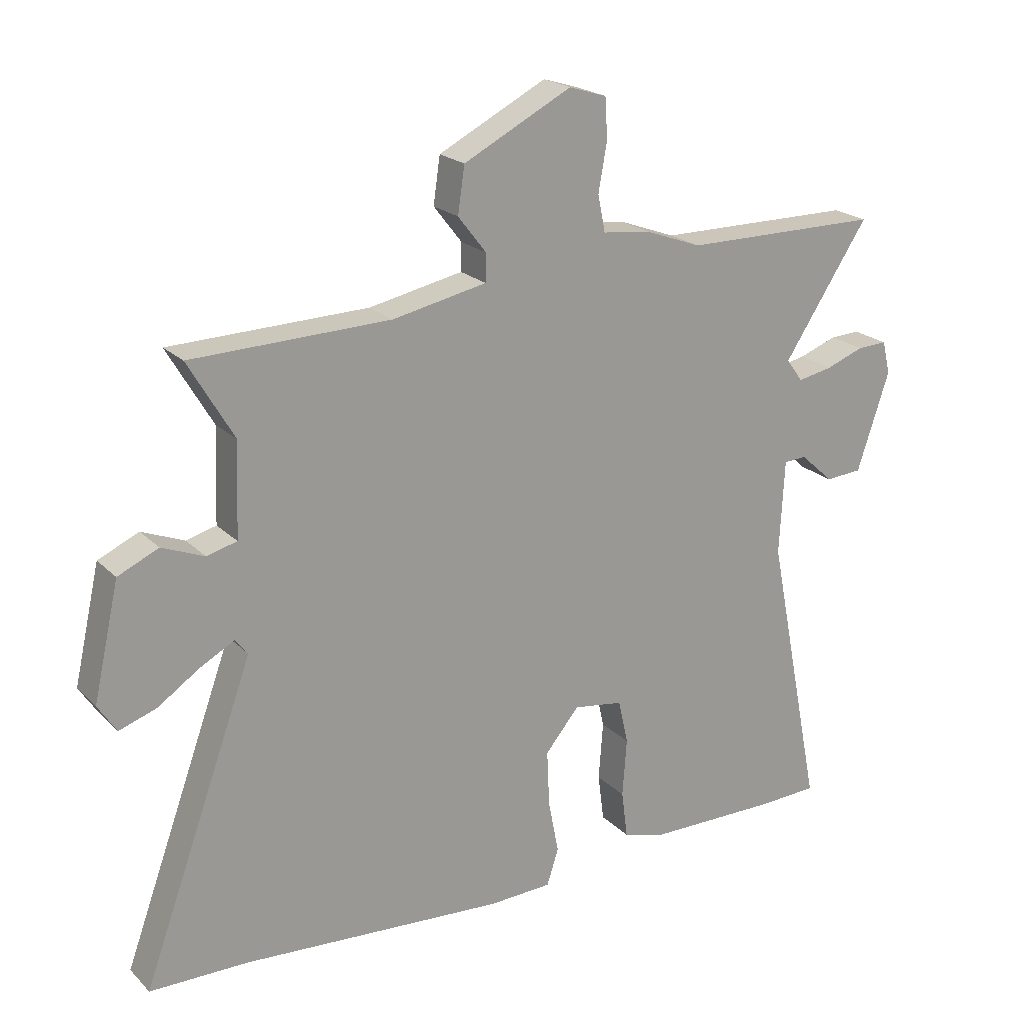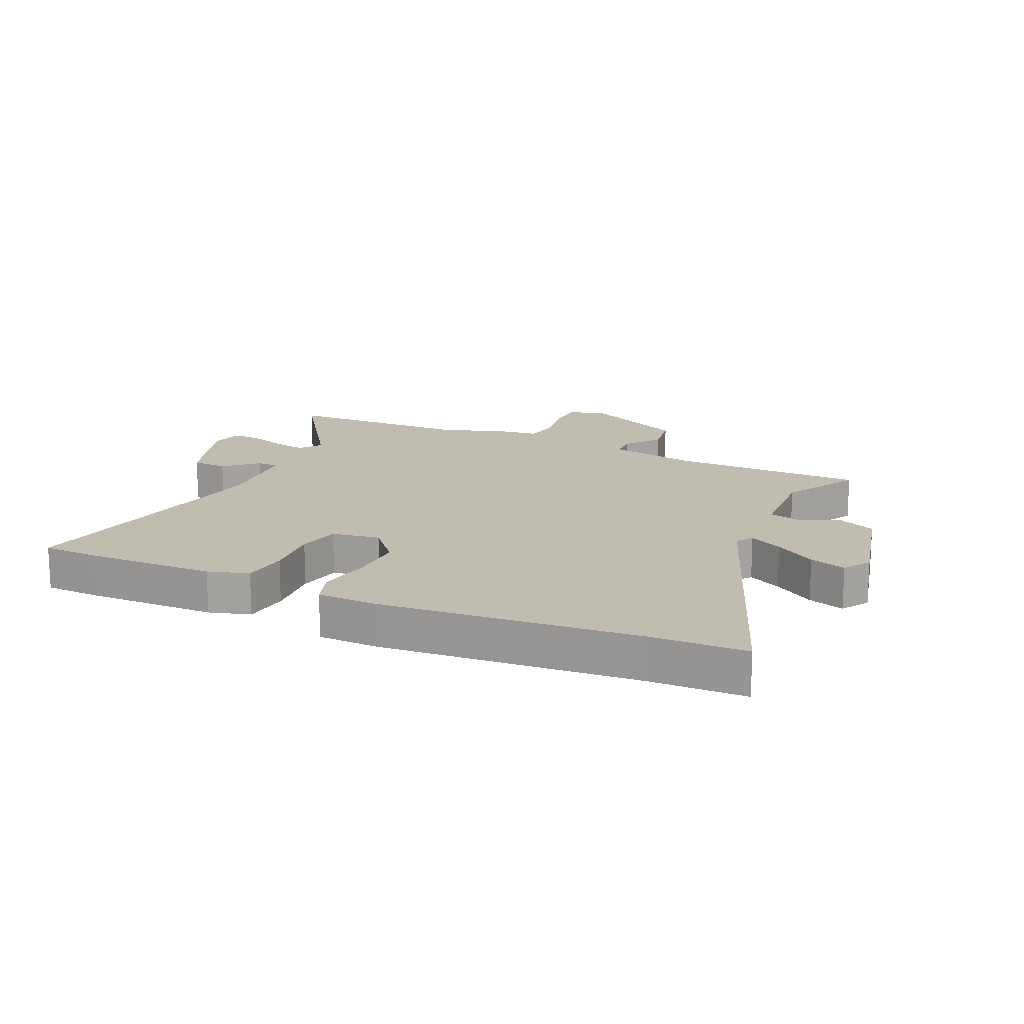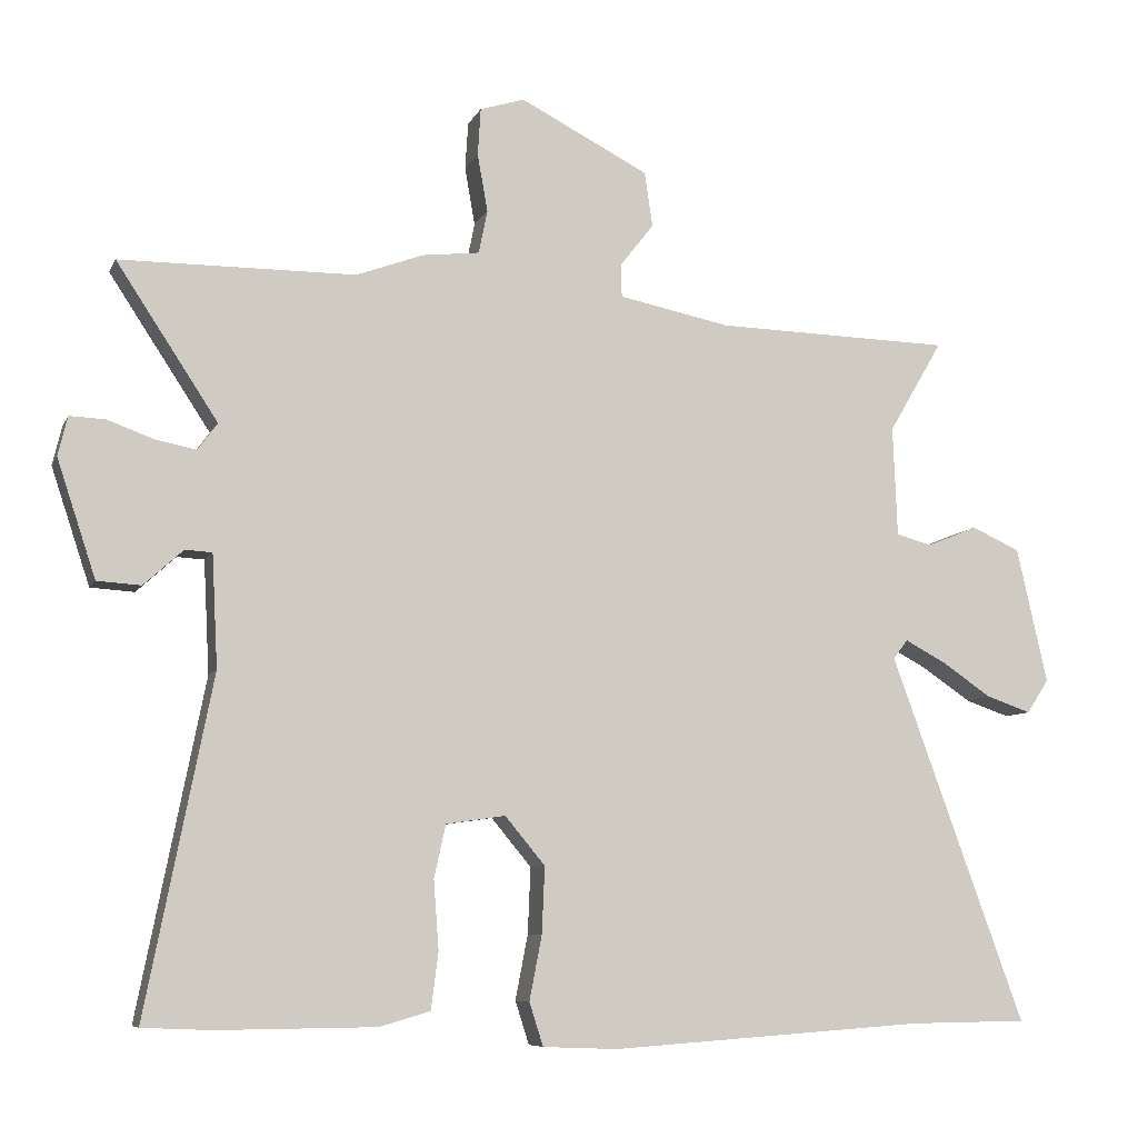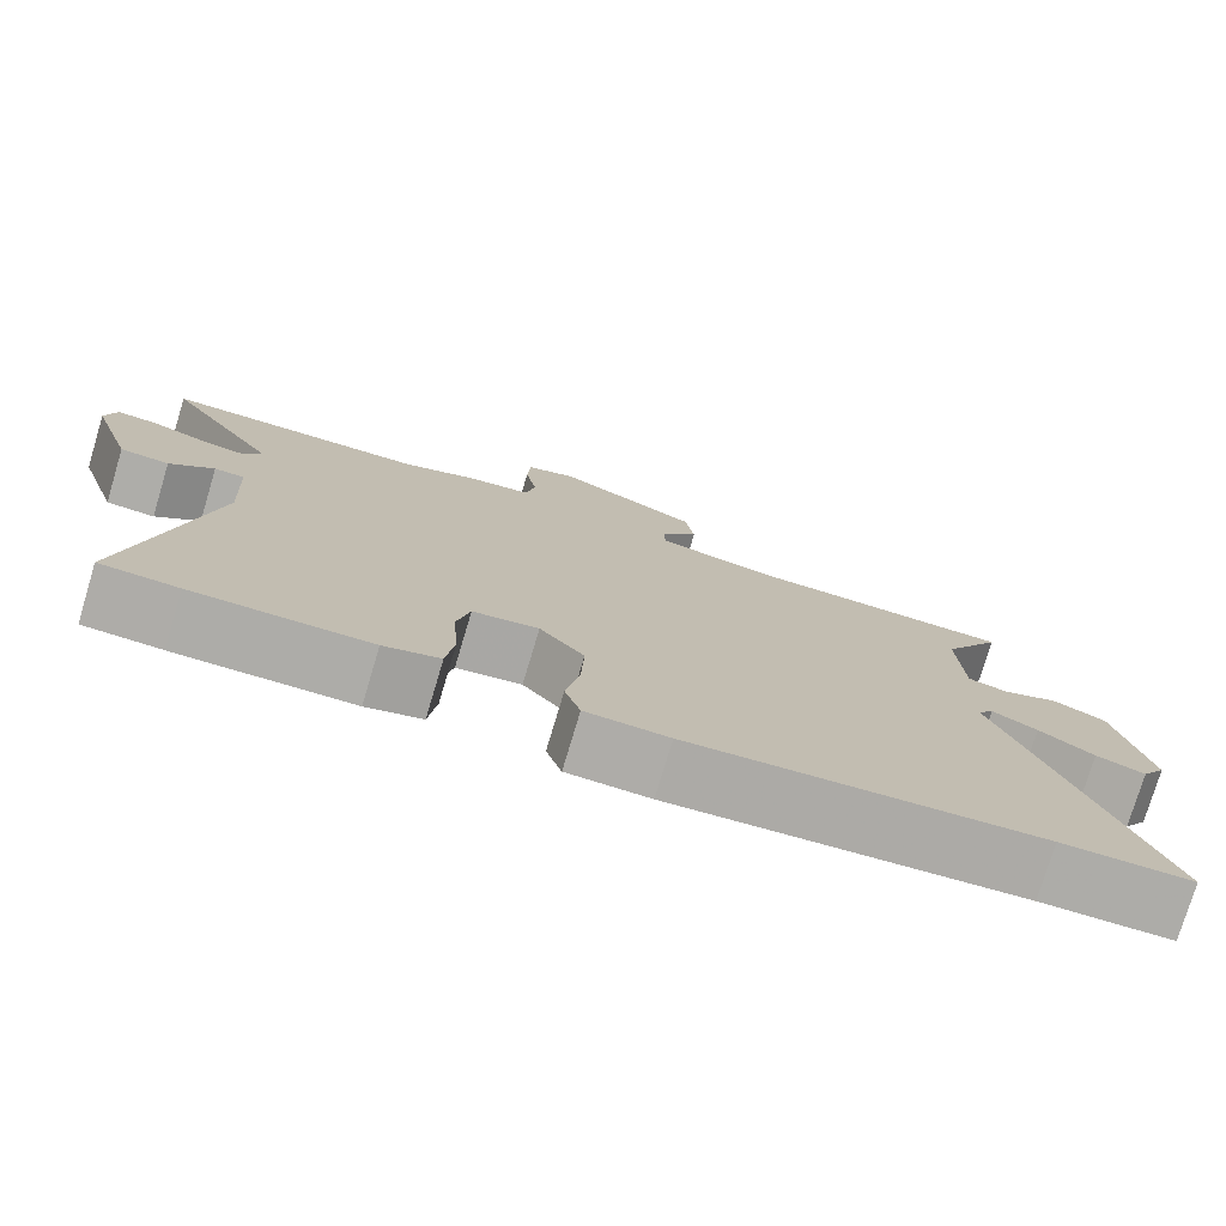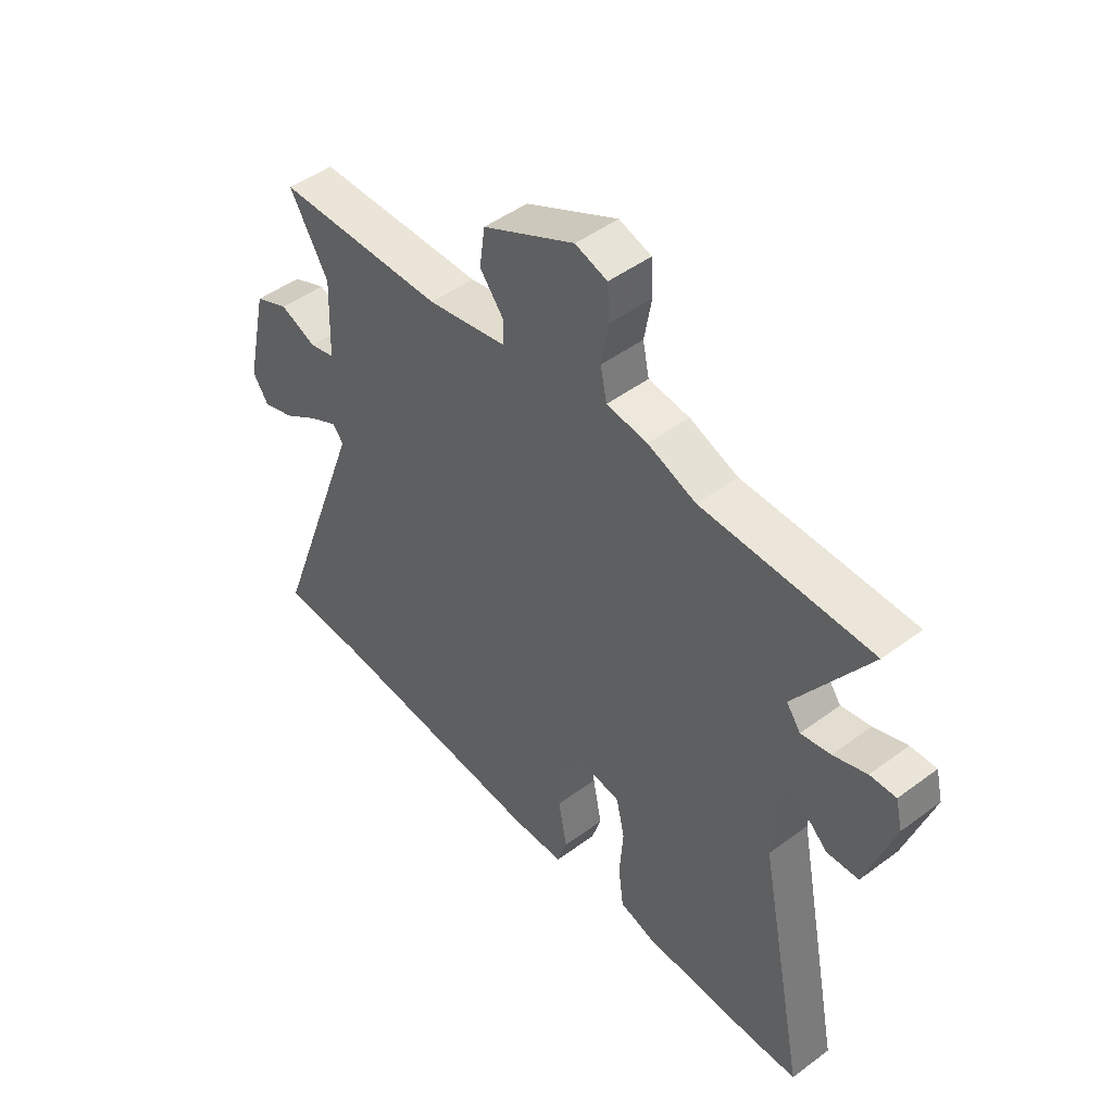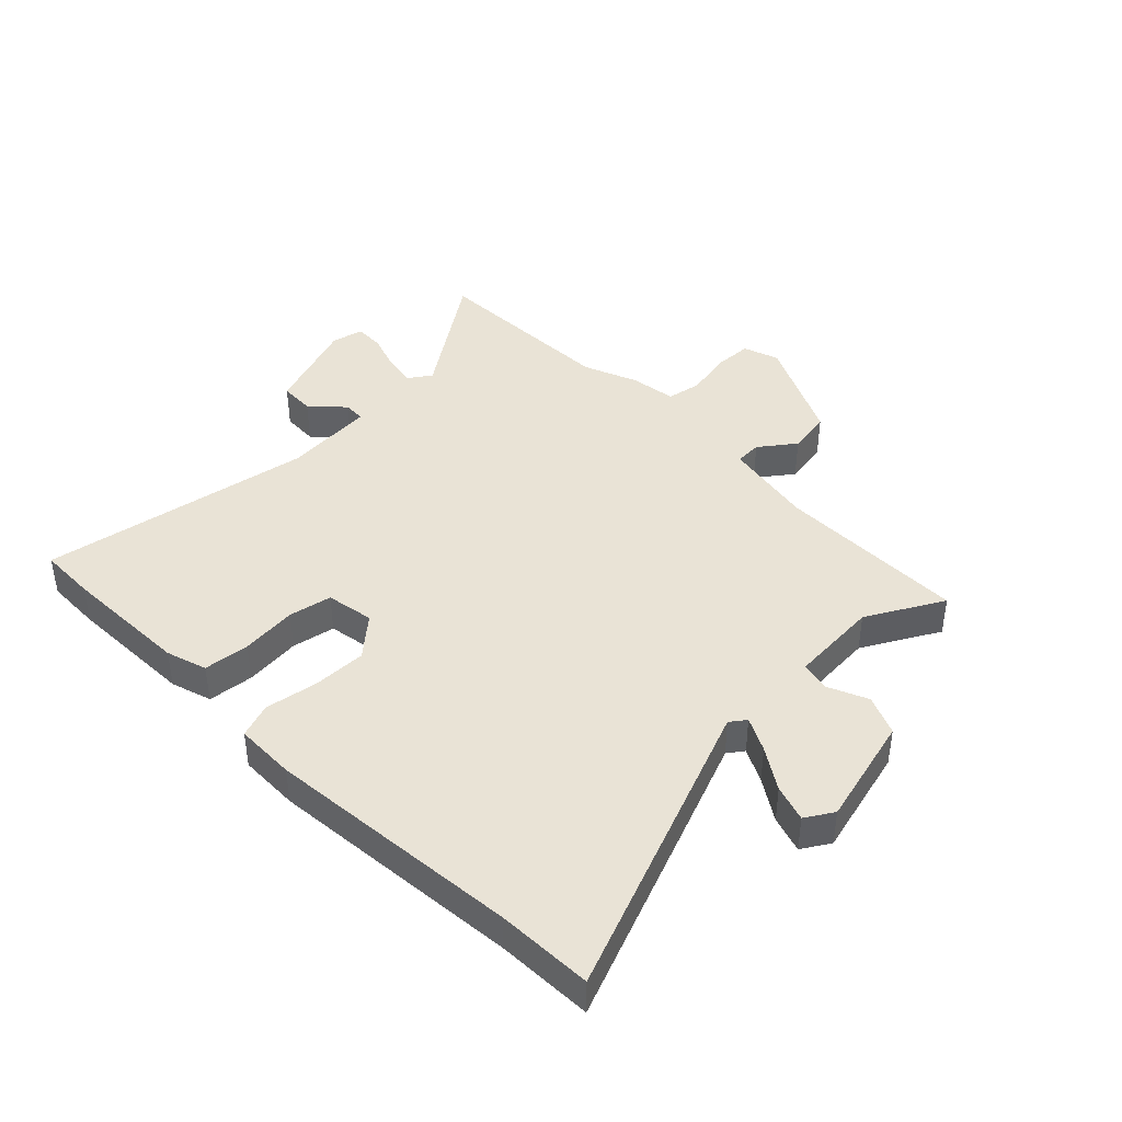
<metadata>
{"format":"obj","ext":"obj","renderer":"f3d","projection":"perspective","resolution":1024,"background":"white","views":[{"elev":21.1,"azim":-31.4,"up":"+Z"},{"elev":16.5,"azim":-156.3,"up":"+Y"},{"elev":-7.8,"azim":163.5,"up":"+Z"},{"elev":-76.7,"azim":163.3,"up":"+Z"},{"elev":47.8,"azim":50.1,"up":"+Z"},{"elev":42.2,"azim":-135.8,"up":"+Y"}]}
</metadata>
<code>
v 0.594 0.07 -0.496
v 0.499 0.07 -0.5
v 0.283 0.07 -0.498
v 0.214 0.07 -0.478
v 0.204 0.07 -0.401
v 0.211 0.07 -0.306
v 0.195 0.07 -0.234
v 0.114 0.07 -0.222
v 0.059 0.07 -0.288
v 0.063 0.07 -0.379
v 0.08 0.07 -0.467
v 0.061 0.07 -0.526
v -0.041 0.07 -0.53
v -0.472 0.07 -0.5
v -0.633 0.07 -0.498
v -0.45 0.07 0.005
v -0.47 0.07 0.031
v -0.526 0.07 0.001
v -0.594 0.07 -0.045
v -0.655 0.07 -0.066
v -0.685 0.07 -0.02
v -0.643 0.07 0.166
v -0.577 0.07 0.196
v -0.508 0.07 0.168
v -0.459 0.07 0.181
v -0.453 0.07 0.332
v -0.527 0.07 0.458
v -0.204 0.07 0.466
v -0.051 0.07 0.497
v -0.05 0.07 0.542
v -0.096 0.07 0.601
v -0.085 0.07 0.676
v 0.091 0.07 0.766
v 0.152 0.07 0.747
v 0.156 0.07 0.682
v 0.142 0.07 0.603
v 0.154 0.07 0.544
v 0.232 0.07 0.535
v 0.324 0.07 0.501
v 0.646 0.07 0.499
v 0.507 0.07 0.288
v 0.534 0.07 0.251
v 0.59 0.07 0.262
v 0.653 0.07 0.285
v 0.702 0.07 0.287
v 0.715 0.07 0.233
v 0.662 0.07 0.073
v 0.602 0.07 0.069
v 0.548 0.07 0.118
v 0.511 0.07 0.116
v 0.503 0.07 -0.038
v 0.594 0 -0.496
v 0.499 0 -0.5
v 0.283 0 -0.498
v 0.214 0 -0.478
v 0.204 0 -0.401
v 0.211 0 -0.306
v 0.195 0 -0.234
v 0.114 0 -0.222
v 0.059 0 -0.288
v 0.063 0 -0.379
v 0.08 0 -0.467
v 0.061 0 -0.526
v -0.041 0 -0.53
v -0.472 0 -0.5
v -0.633 0 -0.498
v -0.45 0 0.005
v -0.47 0 0.031
v -0.526 0 0.001
v -0.594 0 -0.045
v -0.655 0 -0.066
v -0.685 0 -0.02
v -0.643 0 0.166
v -0.577 0 0.196
v -0.508 0 0.168
v -0.459 0 0.181
v -0.453 0 0.332
v -0.527 0 0.458
v -0.204 0 0.466
v -0.051 0 0.497
v -0.05 0 0.542
v -0.096 0 0.601
v -0.085 0 0.676
v 0.091 0 0.766
v 0.152 0 0.747
v 0.156 0 0.682
v 0.142 0 0.603
v 0.154 0 0.544
v 0.232 0 0.535
v 0.324 0 0.501
v 0.646 0 0.499
v 0.507 0 0.288
v 0.534 0 0.251
v 0.59 0 0.262
v 0.653 0 0.285
v 0.702 0 0.287
v 0.715 0 0.233
v 0.662 0 0.073
v 0.602 0 0.069
v 0.548 0 0.118
v 0.511 0 0.116
v 0.503 0 -0.038
f 46 47 48 49
f 46 49 50
f 43 44 45 46
f 42 43 46 50
f 41 42 50
f 39 40 41
f 37 38 39 41
f 37 41 50 51
f 33 34 35 36
f 33 36 37
f 30 31 32 33
f 29 30 33 37
f 26 27 28
f 25 26 28 29
f 21 22 23 24
f 21 24 25
f 18 19 20 21
f 17 18 21 25
f 16 17 25 29
f 14 15 16 29
f 10 11 12 13
f 9 10 13 14
f 8 9 14 29
f 3 4 5 6
f 3 6 7
f 2 3 7
f 1 2 7
f 51 1 7
f 29 37 51
f 7 8 29 51
f 100 99 98 97
f 101 100 97
f 97 96 95 94
f 101 97 94 93
f 101 93 92
f 92 91 90
f 92 90 89 88
f 102 101 92 88
f 87 86 85 84
f 88 87 84
f 84 83 82 81
f 88 84 81 80
f 79 78 77
f 80 79 77 76
f 75 74 73 72
f 76 75 72
f 72 71 70 69
f 76 72 69 68
f 80 76 68 67
f 80 67 66 65
f 64 63 62 61
f 65 64 61 60
f 80 65 60 59
f 57 56 55 54
f 58 57 54
f 58 54 53
f 58 53 52
f 58 52 102
f 102 88 80
f 102 80 59 58
f 1 52 53 2
f 2 53 54 3
f 3 54 55 4
f 4 55 56 5
f 5 56 57 6
f 6 57 58 7
f 7 58 59 8
f 8 59 60 9
f 9 60 61 10
f 10 61 62 11
f 11 62 63 12
f 12 63 64 13
f 13 64 65 14
f 14 65 66 15
f 15 66 67 16
f 16 67 68 17
f 17 68 69 18
f 18 69 70 19
f 19 70 71 20
f 20 71 72 21
f 21 72 73 22
f 22 73 74 23
f 23 74 75 24
f 24 75 76 25
f 25 76 77 26
f 26 77 78 27
f 27 78 79 28
f 28 79 80 29
f 29 80 81 30
f 30 81 82 31
f 31 82 83 32
f 32 83 84 33
f 33 84 85 34
f 34 85 86 35
f 35 86 87 36
f 36 87 88 37
f 37 88 89 38
f 38 89 90 39
f 39 90 91 40
f 40 91 92 41
f 41 92 93 42
f 42 93 94 43
f 43 94 95 44
f 44 95 96 45
f 45 96 97 46
f 46 97 98 47
f 47 98 99 48
f 48 99 100 49
f 49 100 101 50
f 50 101 102 51
f 51 102 52 1

</code>
